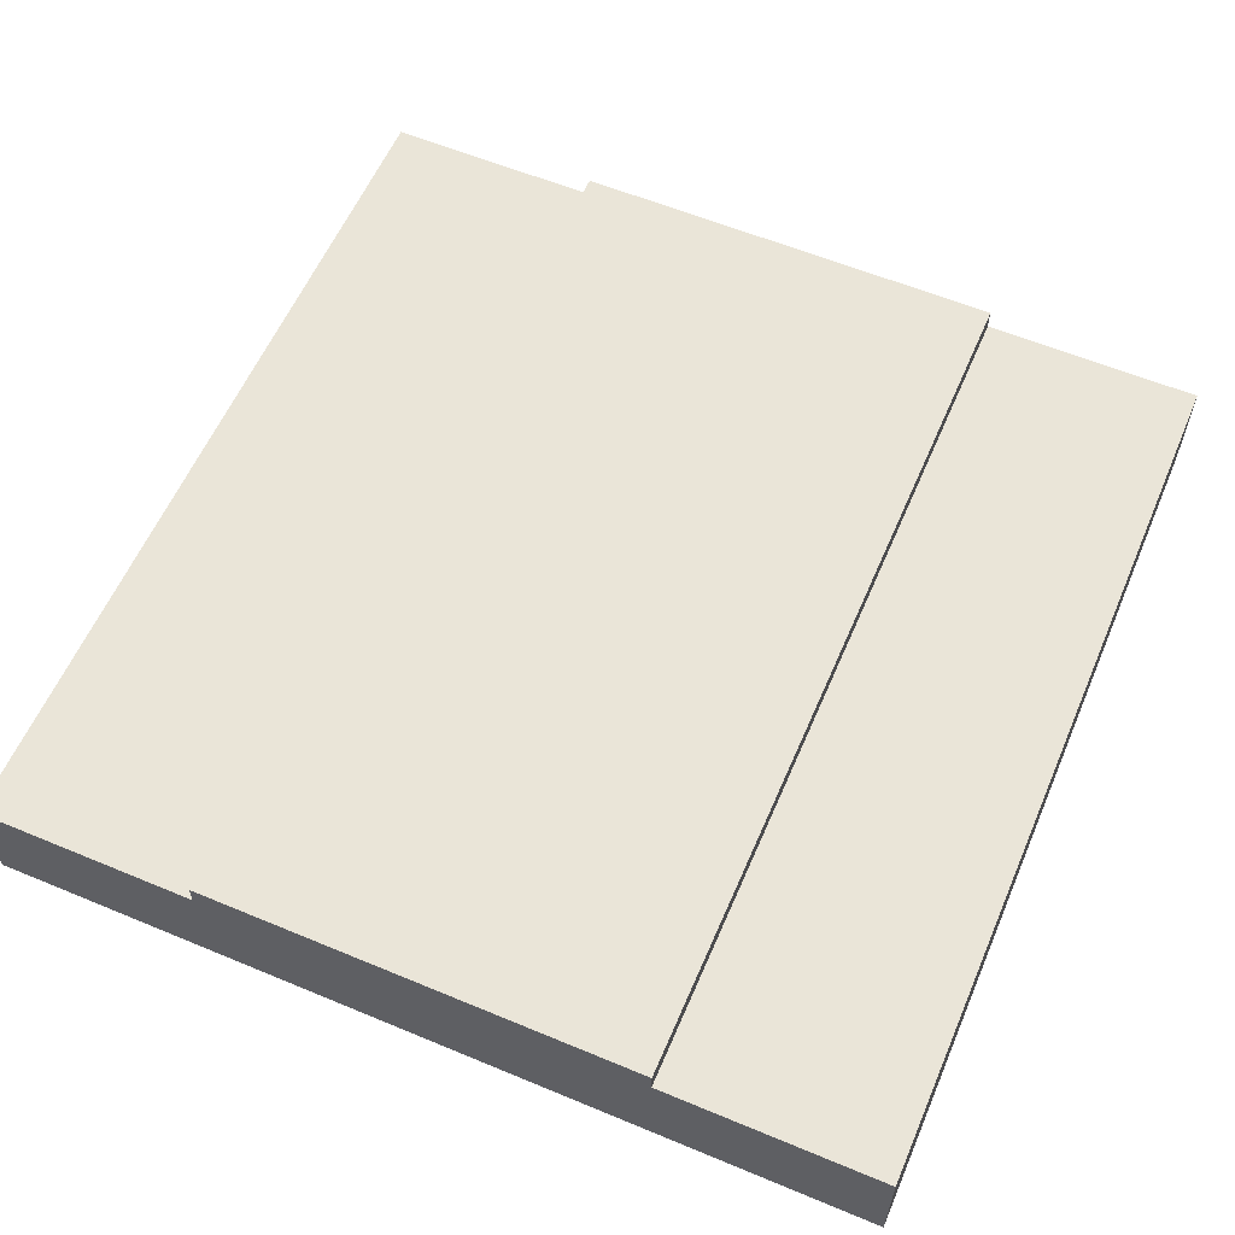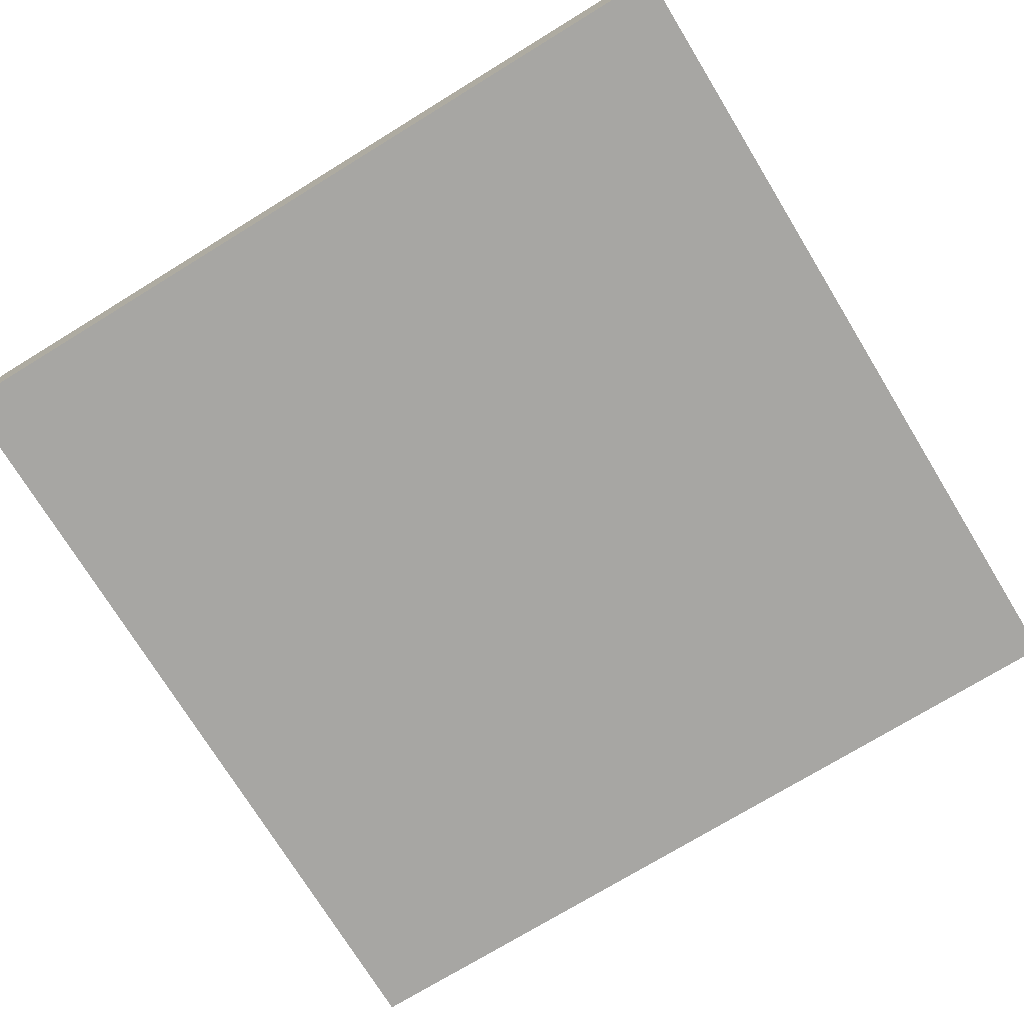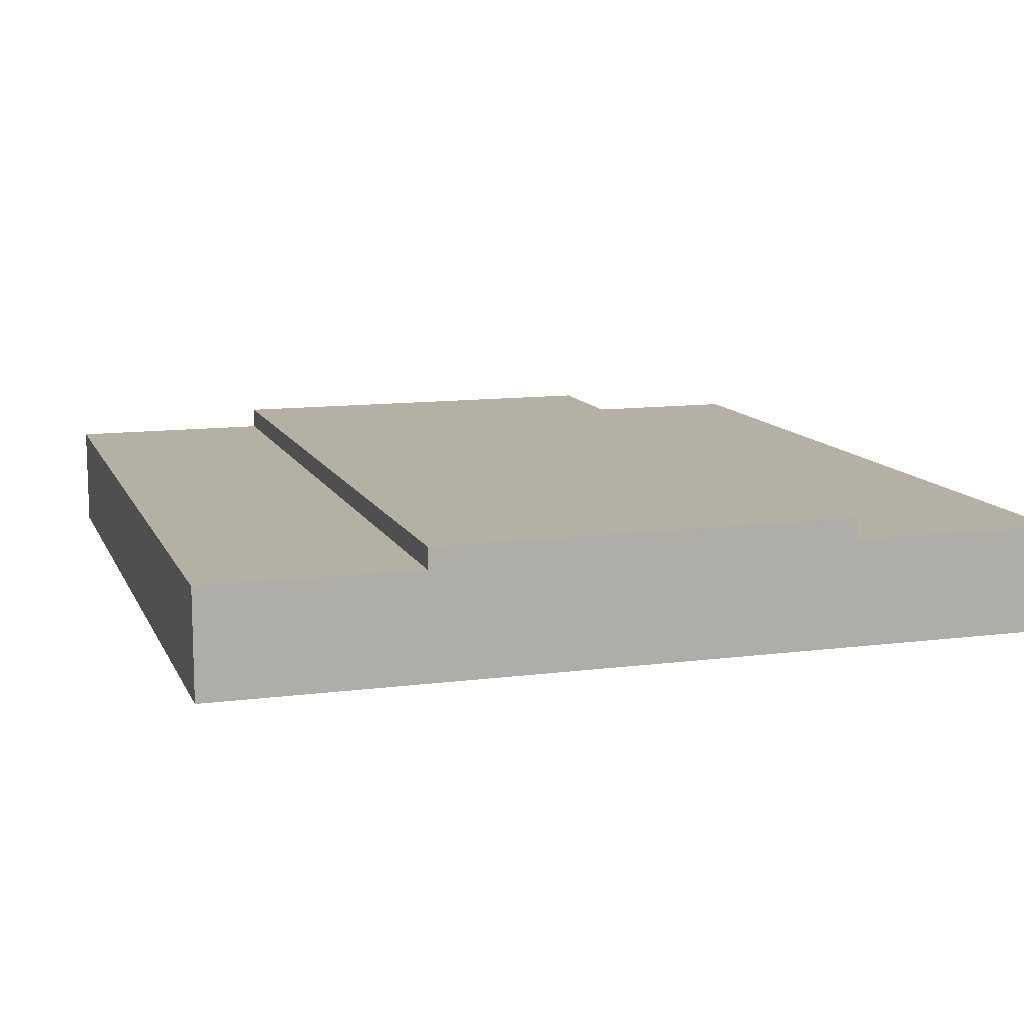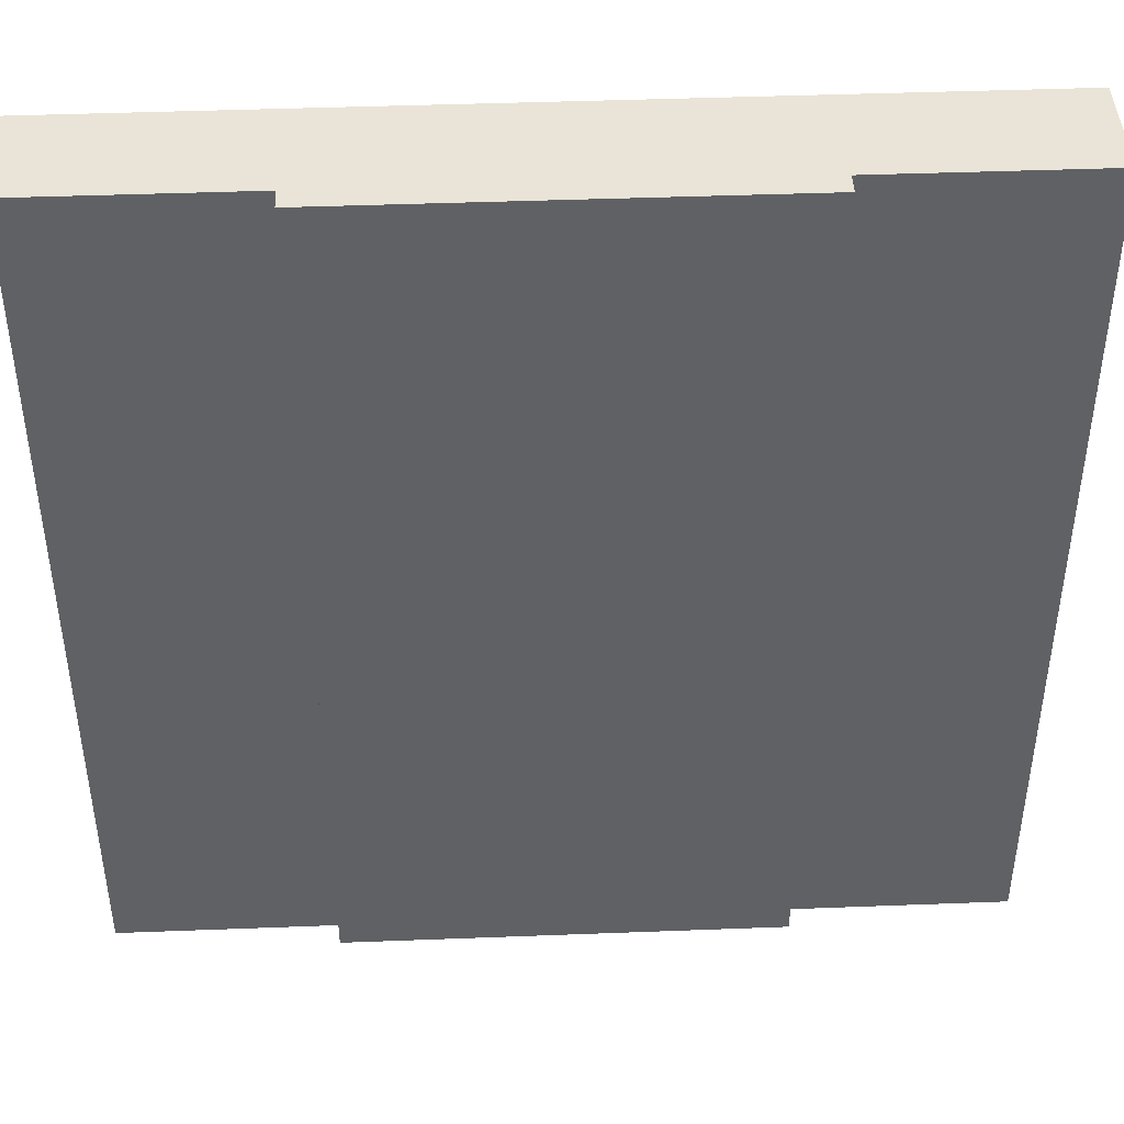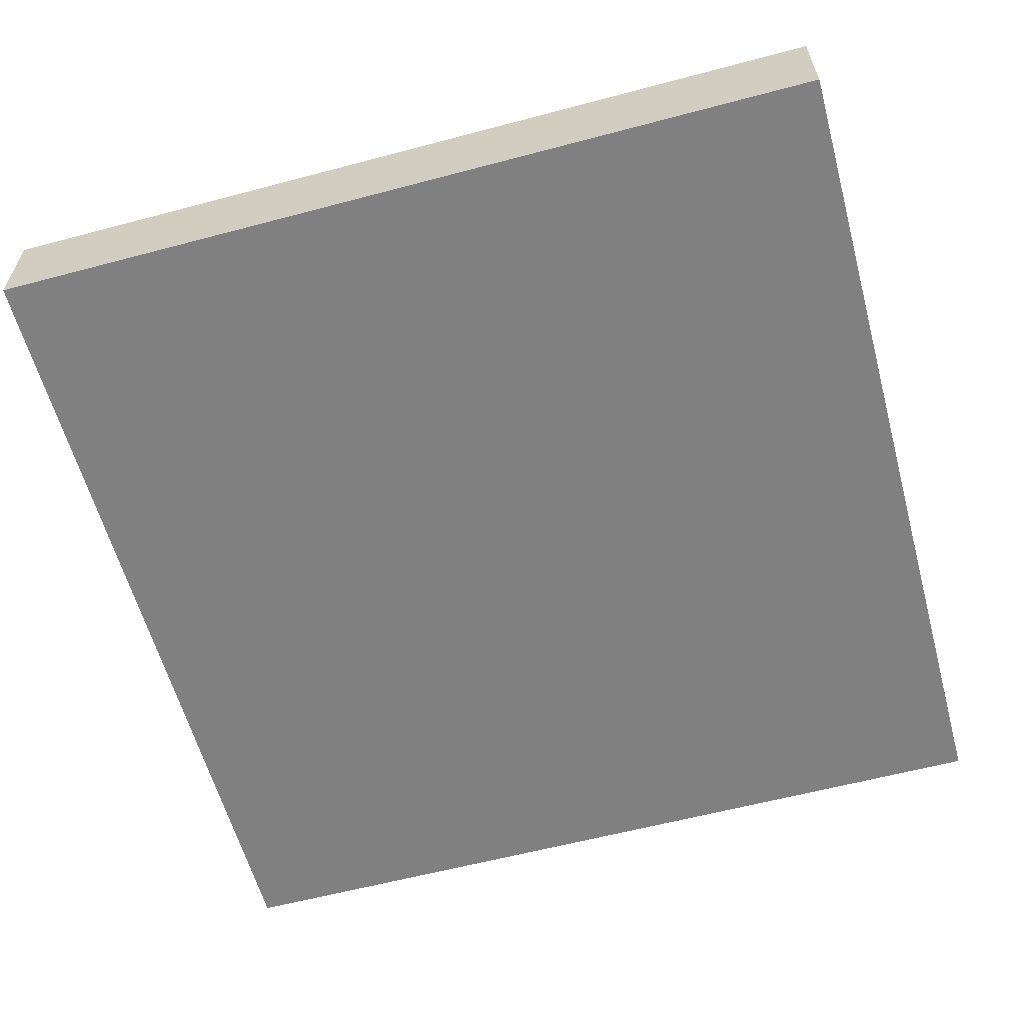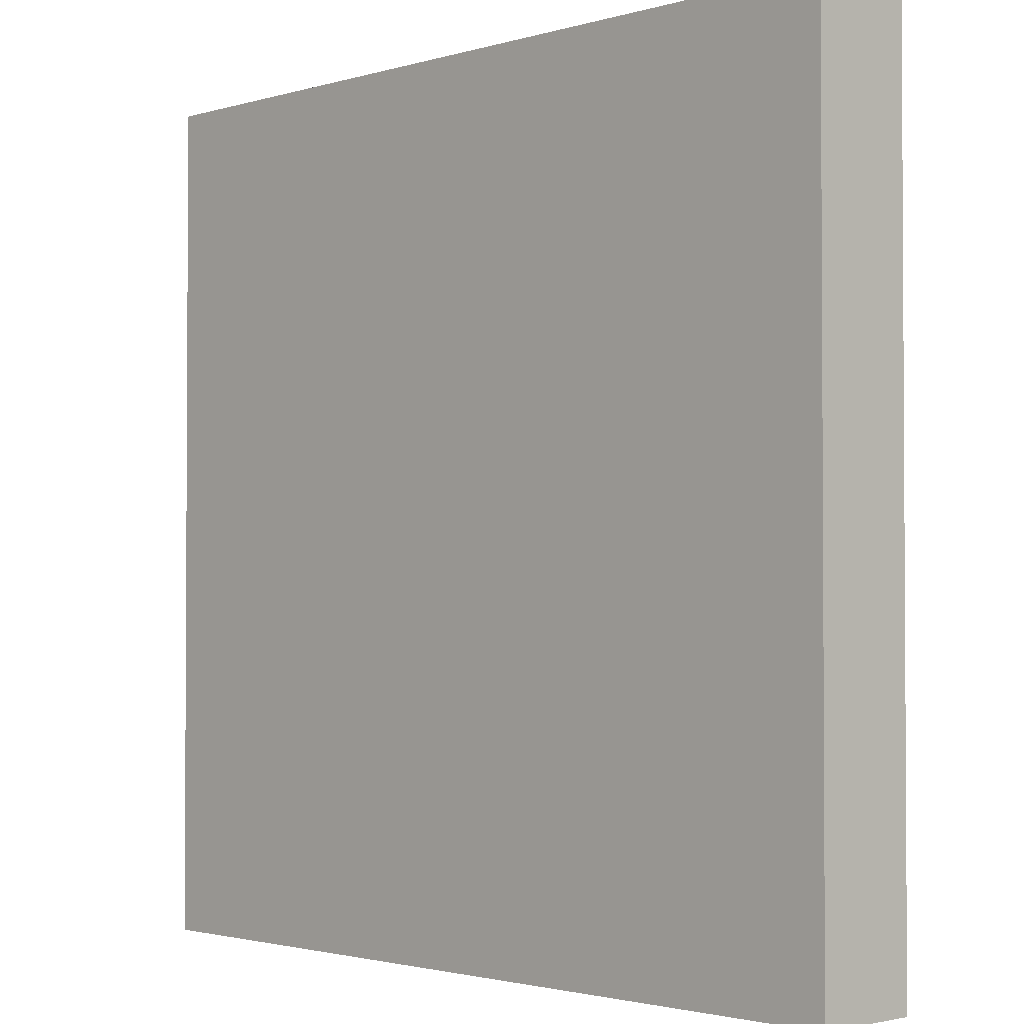
<metadata>
{"format":"obj","ext":"obj","renderer":"f3d","projection":"perspective","resolution":1024,"background":"white","views":[{"elev":59.1,"azim":-156.8,"up":"+Y"},{"elev":-74.2,"azim":121.5,"up":"+Y"},{"elev":11.5,"azim":162.6,"up":"+Y"},{"elev":43.4,"azim":177.4,"up":"+Z"},{"elev":-60.1,"azim":105.2,"up":"+Y"},{"elev":-2.0,"azim":46.2,"up":"+Z"}]}
</metadata>
<code>
o Cube.010_Cube.009
v -0.5 -0.5 0.5
v -0.5 -0.375 0.5
v -0.5 -0.5 -0.5
v -0.5 -0.375 -0.5
v 0.5 -0.5 0.5
v 0.5 -0.375 0.5
v 0.5 -0.5 -0.5
v 0.5 -0.375 -0.5
v -0.25 -0.35 0.5
v 0.25 -0.35 0.5
v 0.25 -0.35 -0.5
v -0.25 -0.35 -0.5
v 0.25 -0.375 -0.5
v 0.25 -0.5 0.5
v 0.25 -0.5 -0.5
v 0.25 -0.375 0.5
v -0.25 -0.5 -0.5
v -0.25 -0.375 0.5
v -0.25 -0.375 -0.5
v -0.25 -0.5 0.5
f 1 2 4 3
f 15 13 8 7
f 7 8 6 5
f 20 18 2 1
f 15 7 5 14
f 19 4 2 18
f 19 18 9 12
f 16 13 11 10
f 18 16 10 9
f 5 6 16 14
f 8 13 16 6
f 14 16 18 20
f 11 12 9 10
f 3 4 19 17
f 3 17 20 1
f 17 15 14 20
f 17 19 13 15
f 13 19 12 11

</code>
